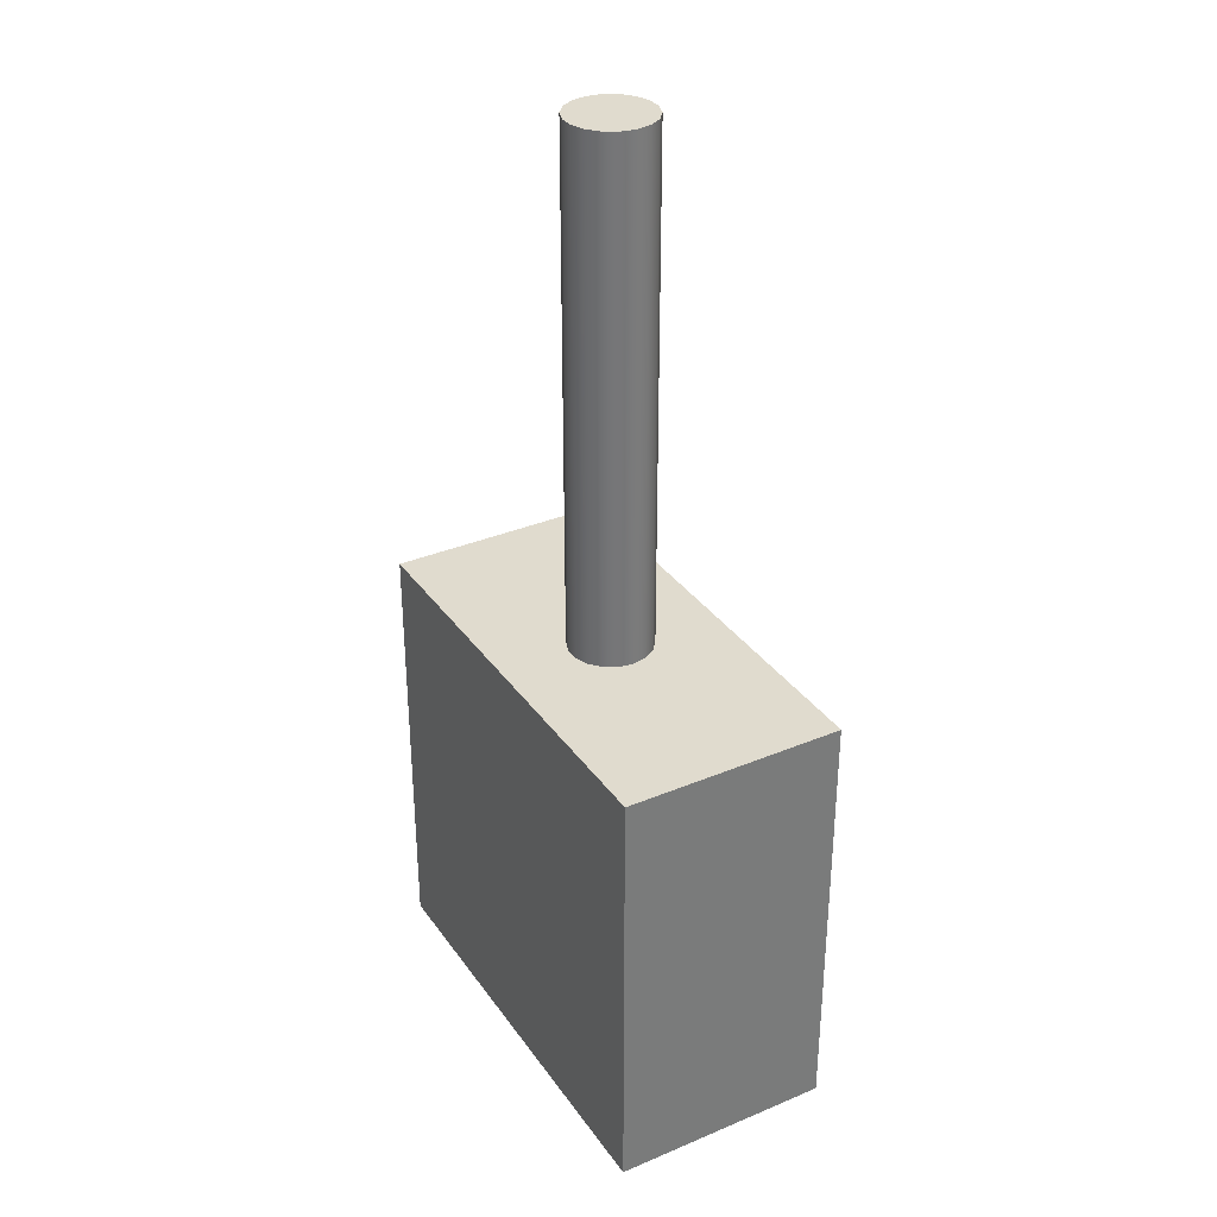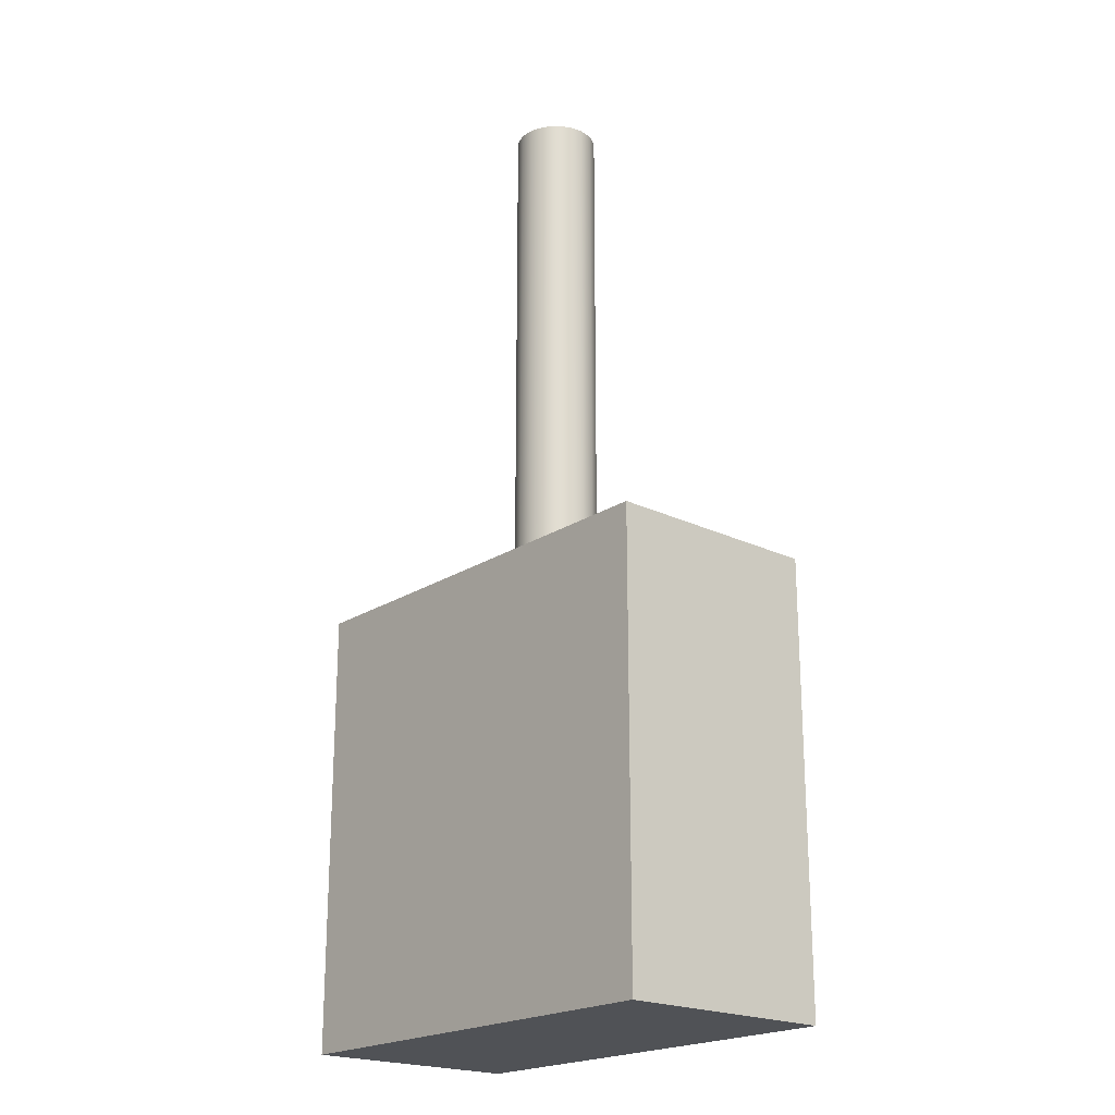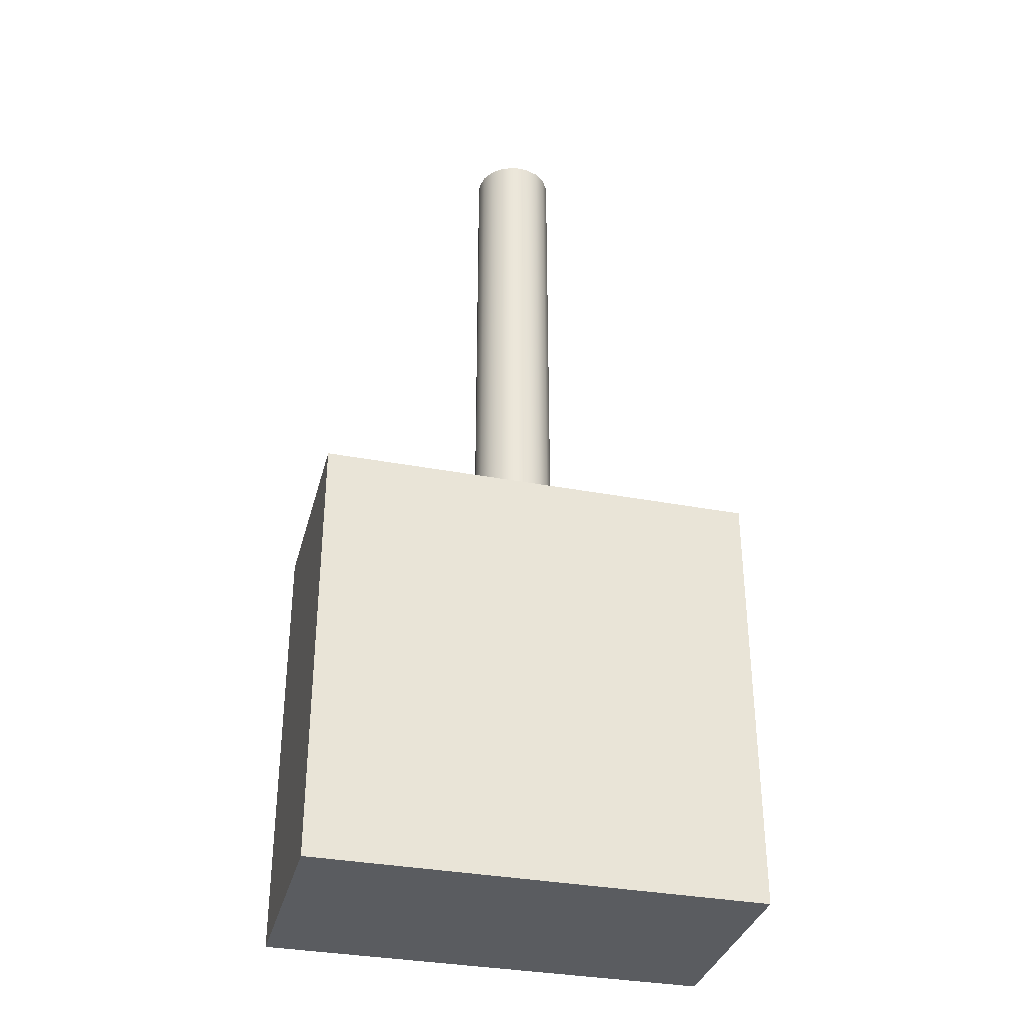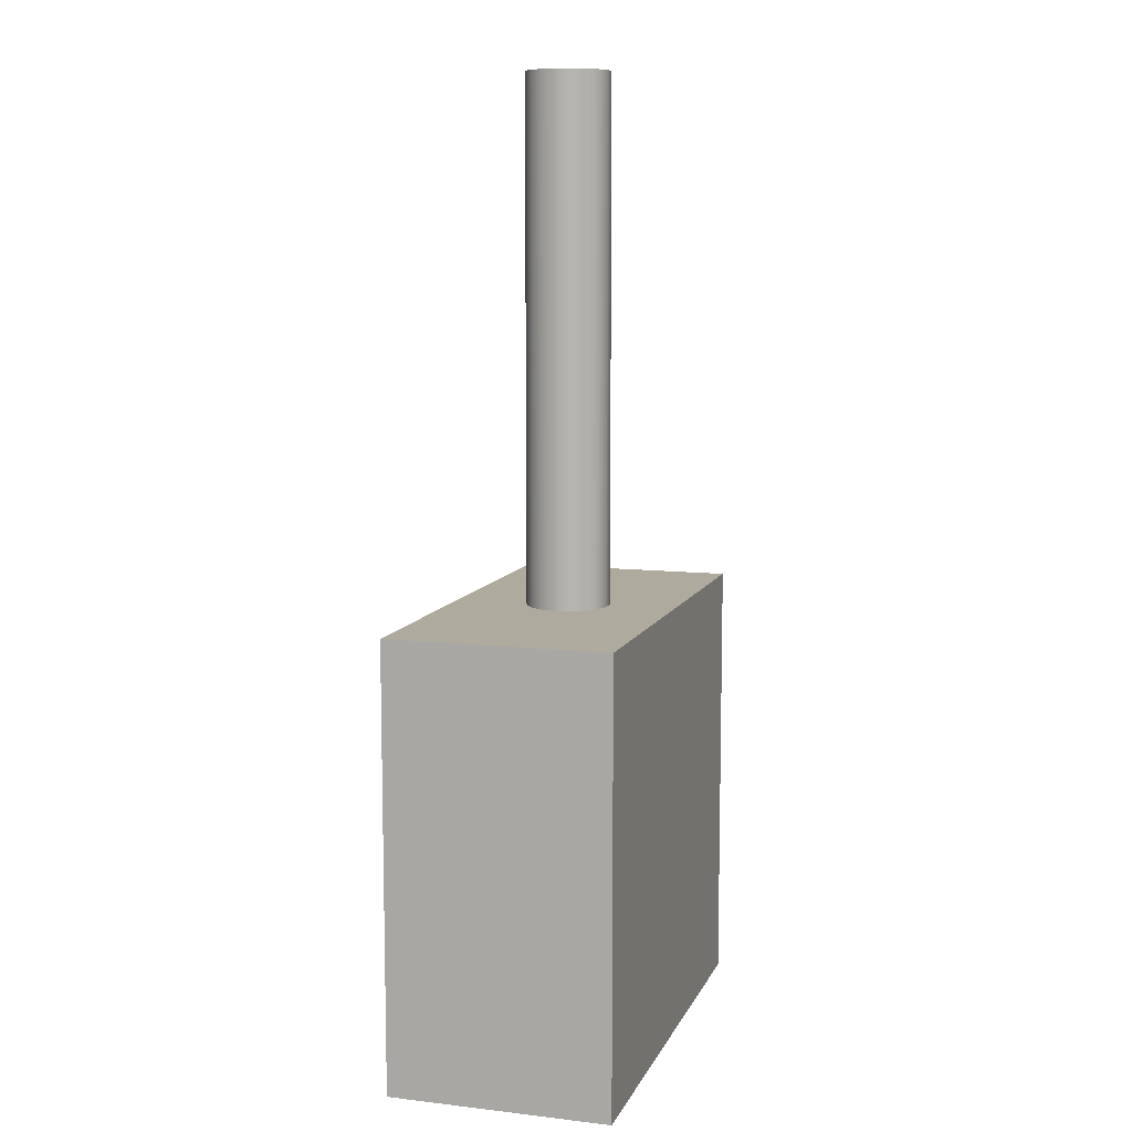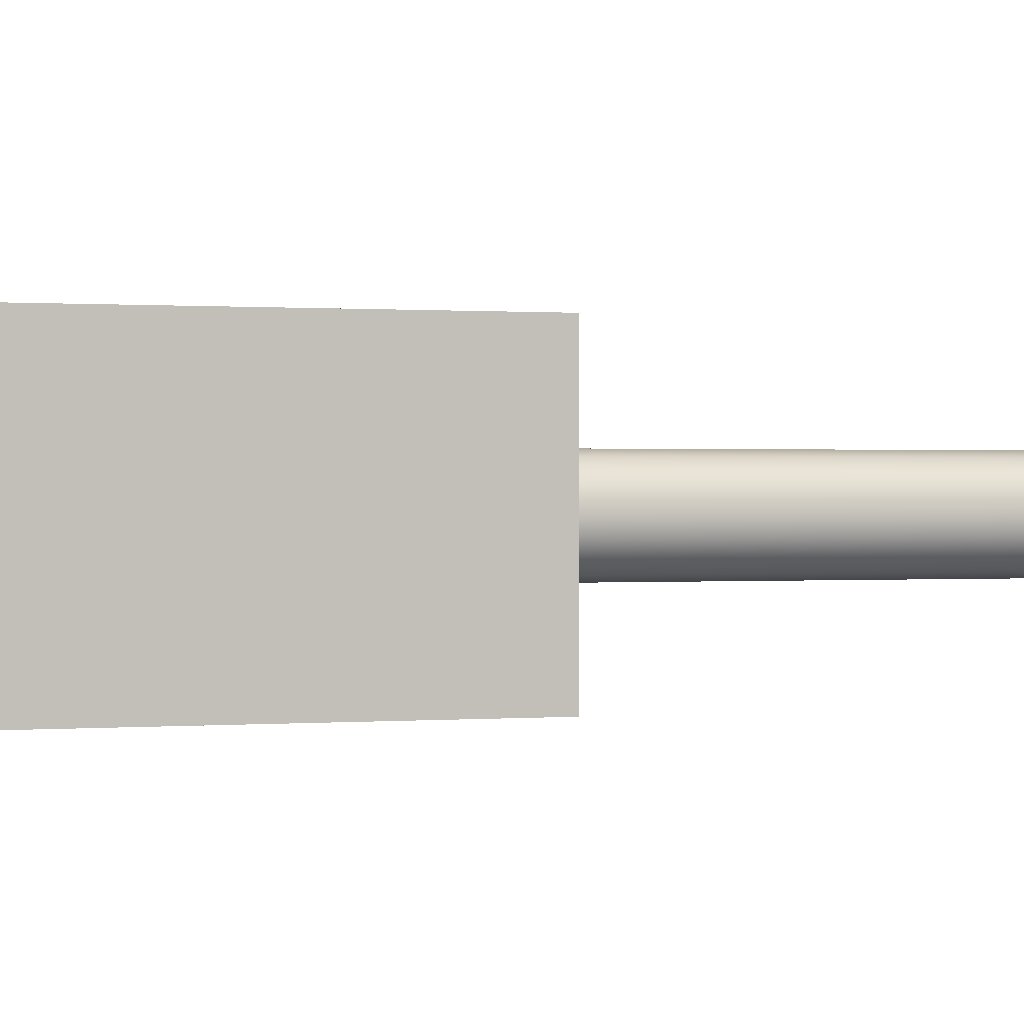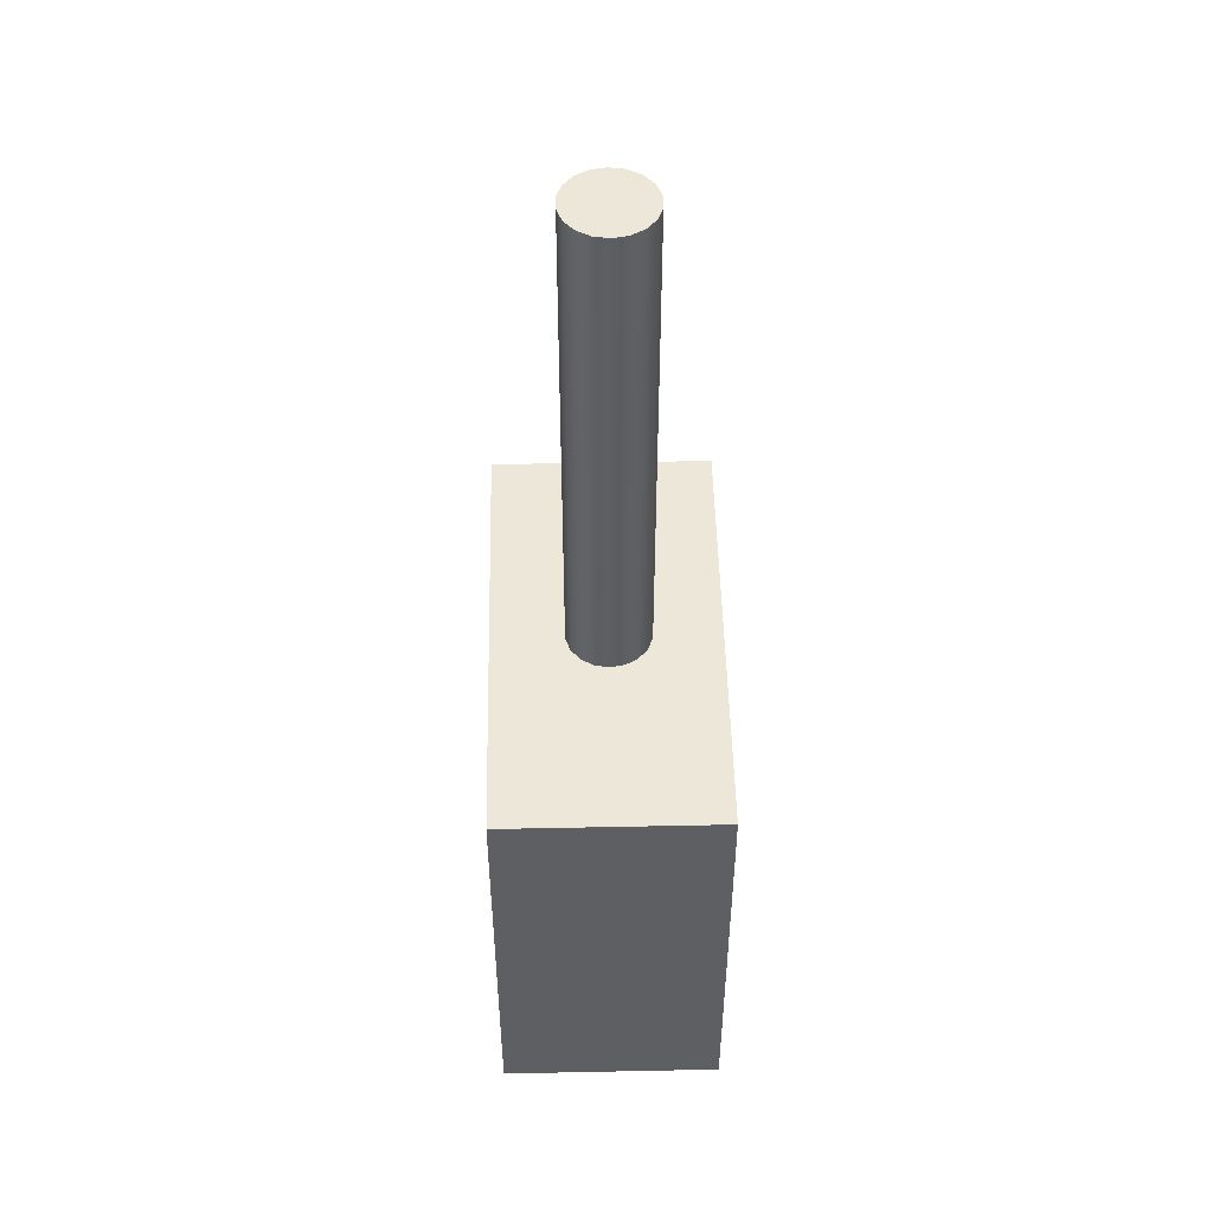
<metadata>
{"format":"obj","ext":"obj","renderer":"f3d","projection":"perspective","resolution":1024,"background":"white","views":[{"elev":33.5,"azim":-119.8,"up":"+Z"},{"elev":-21.1,"azim":49.0,"up":"+Z"},{"elev":-34.4,"azim":-14.2,"up":"+Z"},{"elev":9.3,"azim":-73.2,"up":"+Z"},{"elev":0.4,"azim":-109.2,"up":"+Y"},{"elev":49.9,"azim":-91.3,"up":"+Z"}]}
</metadata>
<code>
v  -10 10 10
v  -10 10 -10
v  10 10 -10
v  10 10 10
v  -10 20 10
v  10 20 10
v  10 20 -10
v  -10 20 -10
o Box002
g Box002
f 1 2 3
f 3 4 1
f 5 6 7
f 7 8 5
f 1 4 6
f 6 5 1
f 4 3 7
f 7 6 4
f 3 2 8
f 8 7 3
f 2 1 5
f 5 8 2
v  0 14.9 8.654
v  -1.78 14.25 8.654
v  -1.894 14.9 8.654
v  -1.451 13.68 8.654
v  -0.9468 13.26 8.654
v  -0.3288 13.03 8.654
v  0.3288 13.03 8.654
v  0.9468 13.26 8.654
v  1.451 13.68 8.654
v  1.78 14.25 8.654
v  1.894 14.9 8.654
v  1.78 15.55 8.654
v  1.451 16.12 8.654
v  0.9468 16.54 8.654
v  0.3288 16.76 8.654
v  -0.3288 16.76 8.654
v  -0.9468 16.54 8.654
v  -1.451 16.12 8.654
v  -1.78 15.55 8.654
v  -1.78 14.25 13.61
v  -1.894 14.9 13.61
v  -1.451 13.68 13.61
v  -0.9468 13.26 13.61
v  -0.3288 13.03 13.61
v  0.3288 13.03 13.61
v  0.9468 13.26 13.61
v  1.451 13.68 13.61
v  1.78 14.25 13.61
v  1.894 14.9 13.61
v  1.78 15.55 13.61
v  1.451 16.12 13.61
v  0.9468 16.54 13.61
v  0.3288 16.76 13.61
v  -0.3288 16.76 13.61
v  -0.9468 16.54 13.61
v  -1.451 16.12 13.61
v  -1.78 15.55 13.61
v  -1.78 14.25 18.57
v  -1.894 14.9 18.57
v  -1.451 13.68 18.57
v  -0.9468 13.26 18.57
v  -0.3288 13.03 18.57
v  0.3288 13.03 18.57
v  0.9468 13.26 18.57
v  1.451 13.68 18.57
v  1.78 14.25 18.57
v  1.894 14.9 18.57
v  1.78 15.55 18.57
v  1.451 16.12 18.57
v  0.9468 16.54 18.57
v  0.3288 16.76 18.57
v  -0.3288 16.76 18.57
v  -0.9468 16.54 18.57
v  -1.451 16.12 18.57
v  -1.78 15.55 18.57
v  -1.78 14.25 23.52
v  -1.894 14.9 23.52
v  -1.451 13.68 23.52
v  -0.9468 13.26 23.52
v  -0.3288 13.03 23.52
v  0.3288 13.03 23.52
v  0.9468 13.26 23.52
v  1.451 13.68 23.52
v  1.78 14.25 23.52
v  1.894 14.9 23.52
v  1.78 15.55 23.52
v  1.451 16.12 23.52
v  0.9468 16.54 23.52
v  0.3288 16.76 23.52
v  -0.3288 16.76 23.52
v  -0.9468 16.54 23.52
v  -1.451 16.12 23.52
v  -1.78 15.55 23.52
v  -1.78 14.25 28.48
v  -1.894 14.9 28.48
v  -1.451 13.68 28.48
v  -0.9468 13.26 28.48
v  -0.3288 13.03 28.48
v  0.3288 13.03 28.48
v  0.9468 13.26 28.48
v  1.451 13.68 28.48
v  1.78 14.25 28.48
v  1.894 14.9 28.48
v  1.78 15.55 28.48
v  1.451 16.12 28.48
v  0.9468 16.54 28.48
v  0.3288 16.76 28.48
v  -0.3288 16.76 28.48
v  -0.9468 16.54 28.48
v  -1.451 16.12 28.48
v  -1.78 15.55 28.48
v  -1.78 14.25 33.44
v  -1.894 14.9 33.44
v  -1.451 13.68 33.44
v  -0.9469 13.26 33.44
v  -0.3288 13.03 33.44
v  0.3288 13.03 33.44
v  0.9468 13.26 33.44
v  1.451 13.68 33.44
v  1.78 14.25 33.44
v  1.894 14.9 33.44
v  1.78 15.55 33.44
v  1.451 16.12 33.44
v  0.9468 16.54 33.44
v  0.3288 16.76 33.44
v  -0.3288 16.76 33.44
v  -0.9469 16.54 33.44
v  -1.451 16.12 33.44
v  -1.78 15.55 33.44
v  -0 14.9 33.44
o Cylinder009
g Cylinder009
f 9 10 11
f 9 12 10
f 9 13 12
f 9 14 13
f 9 15 14
f 9 16 15
f 9 17 16
f 9 18 17
f 9 19 18
f 9 20 19
f 9 21 20
f 9 22 21
f 9 23 22
f 9 24 23
f 9 25 24
f 9 26 25
f 9 27 26
f 9 11 27
f 11 28 29
f 11 10 28
f 10 30 28
f 10 12 30
f 12 31 30
f 12 13 31
f 13 32 31
f 13 14 32
f 14 33 32
f 14 15 33
f 15 34 33
f 15 16 34
f 16 35 34
f 16 17 35
f 17 36 35
f 17 18 36
f 18 37 36
f 18 19 37
f 19 38 37
f 19 20 38
f 20 39 38
f 20 21 39
f 21 40 39
f 21 22 40
f 22 41 40
f 22 23 41
f 23 42 41
f 23 24 42
f 24 43 42
f 24 25 43
f 25 44 43
f 25 26 44
f 26 45 44
f 26 27 45
f 27 29 45
f 27 11 29
f 29 46 47
f 29 28 46
f 28 48 46
f 28 30 48
f 30 49 48
f 30 31 49
f 31 50 49
f 31 32 50
f 32 51 50
f 32 33 51
f 33 52 51
f 33 34 52
f 34 53 52
f 34 35 53
f 35 54 53
f 35 36 54
f 36 55 54
f 36 37 55
f 37 56 55
f 37 38 56
f 38 57 56
f 38 39 57
f 39 58 57
f 39 40 58
f 40 59 58
f 40 41 59
f 41 60 59
f 41 42 60
f 42 61 60
f 42 43 61
f 43 62 61
f 43 44 62
f 44 63 62
f 44 45 63
f 45 47 63
f 45 29 47
f 47 64 65
f 47 46 64
f 46 66 64
f 46 48 66
f 48 67 66
f 48 49 67
f 49 68 67
f 49 50 68
f 50 69 68
f 50 51 69
f 51 70 69
f 51 52 70
f 52 71 70
f 52 53 71
f 53 72 71
f 53 54 72
f 54 73 72
f 54 55 73
f 55 74 73
f 55 56 74
f 56 75 74
f 56 57 75
f 57 76 75
f 57 58 76
f 58 77 76
f 58 59 77
f 59 78 77
f 59 60 78
f 60 79 78
f 60 61 79
f 61 80 79
f 61 62 80
f 62 81 80
f 62 63 81
f 63 65 81
f 63 47 65
f 65 82 83
f 65 64 82
f 64 84 82
f 64 66 84
f 66 85 84
f 66 67 85
f 67 86 85
f 67 68 86
f 68 87 86
f 68 69 87
f 69 88 87
f 69 70 88
f 70 89 88
f 70 71 89
f 71 90 89
f 71 72 90
f 72 91 90
f 72 73 91
f 73 92 91
f 73 74 92
f 74 93 92
f 74 75 93
f 75 94 93
f 75 76 94
f 76 95 94
f 76 77 95
f 77 96 95
f 77 78 96
f 78 97 96
f 78 79 97
f 79 98 97
f 79 80 98
f 80 99 98
f 80 81 99
f 81 83 99
f 81 65 83
f 83 100 101
f 83 82 100
f 82 102 100
f 82 84 102
f 84 103 102
f 84 85 103
f 85 104 103
f 85 86 104
f 86 105 104
f 86 87 105
f 87 106 105
f 87 88 106
f 88 107 106
f 88 89 107
f 89 108 107
f 89 90 108
f 90 109 108
f 90 91 109
f 91 110 109
f 91 92 110
f 92 111 110
f 92 93 111
f 93 112 111
f 93 94 112
f 94 113 112
f 94 95 113
f 95 114 113
f 95 96 114
f 96 115 114
f 96 97 115
f 97 116 115
f 97 98 116
f 98 117 116
f 98 99 117
f 99 101 117
f 99 83 101
f 118 101 100
f 118 100 102
f 118 102 103
f 118 103 104
f 118 104 105
f 118 105 106
f 118 106 107
f 118 107 108
f 118 108 109
f 118 109 110
f 118 110 111
f 118 111 112
f 118 112 113
f 118 113 114
f 118 114 115
f 118 115 116
f 118 116 117
f 118 117 101

</code>
